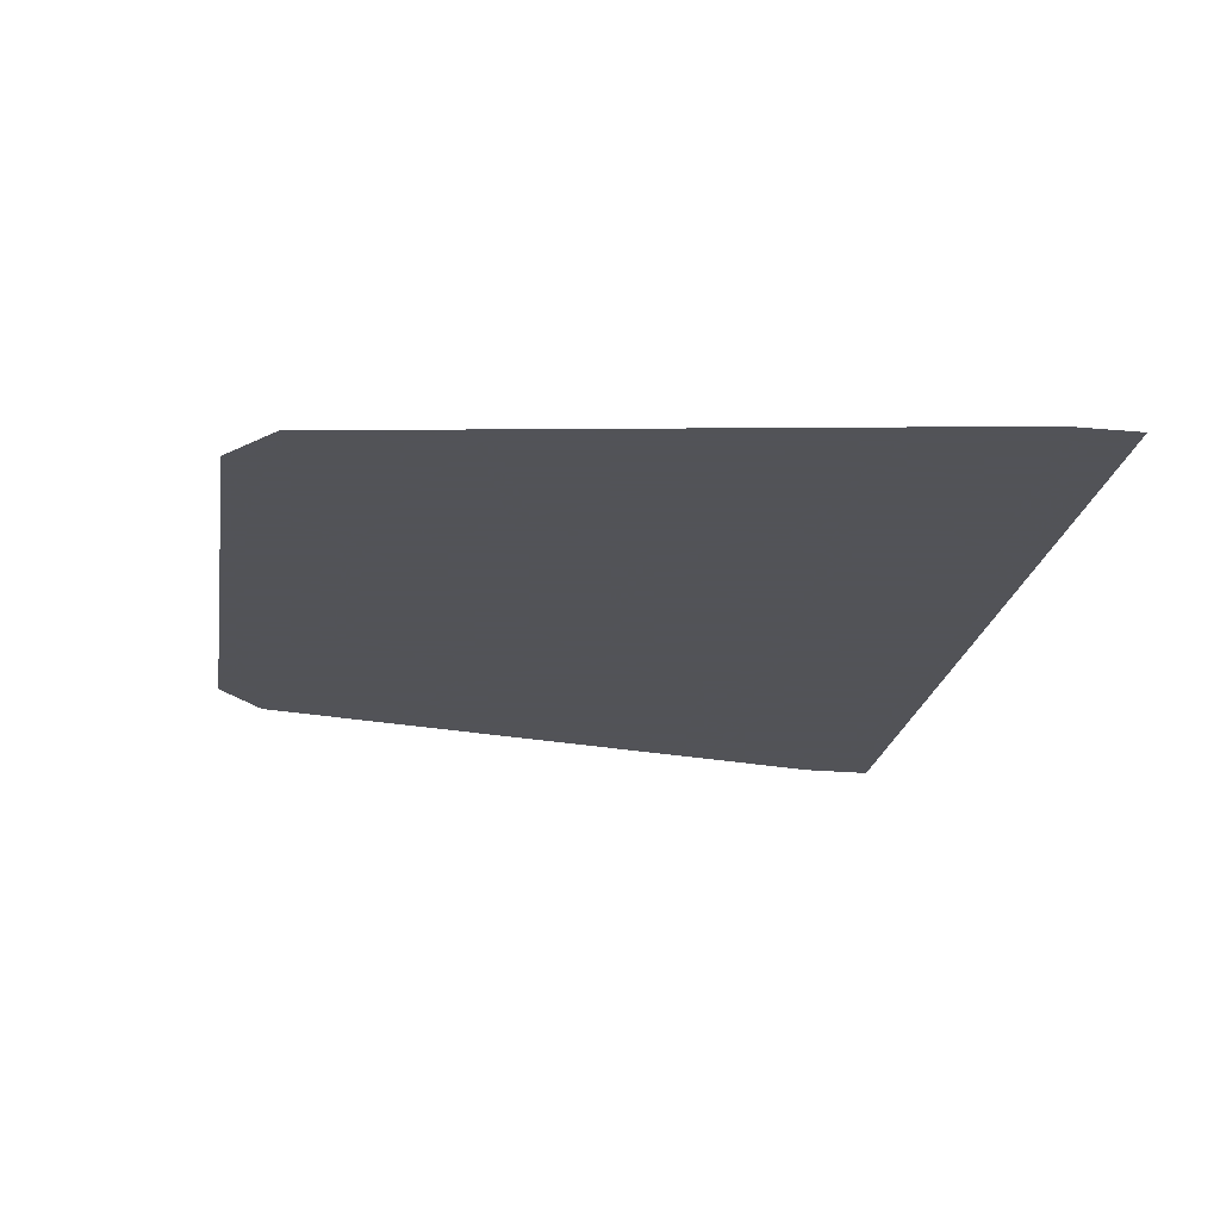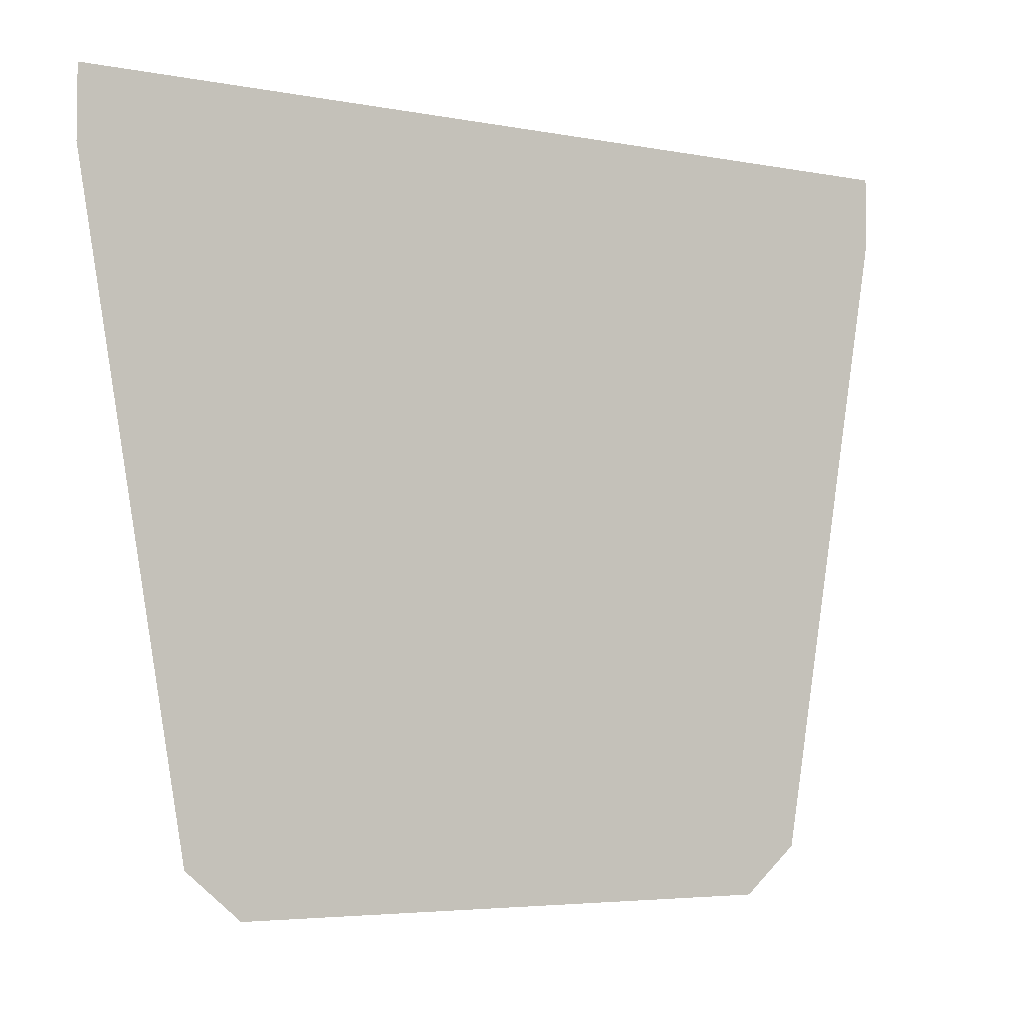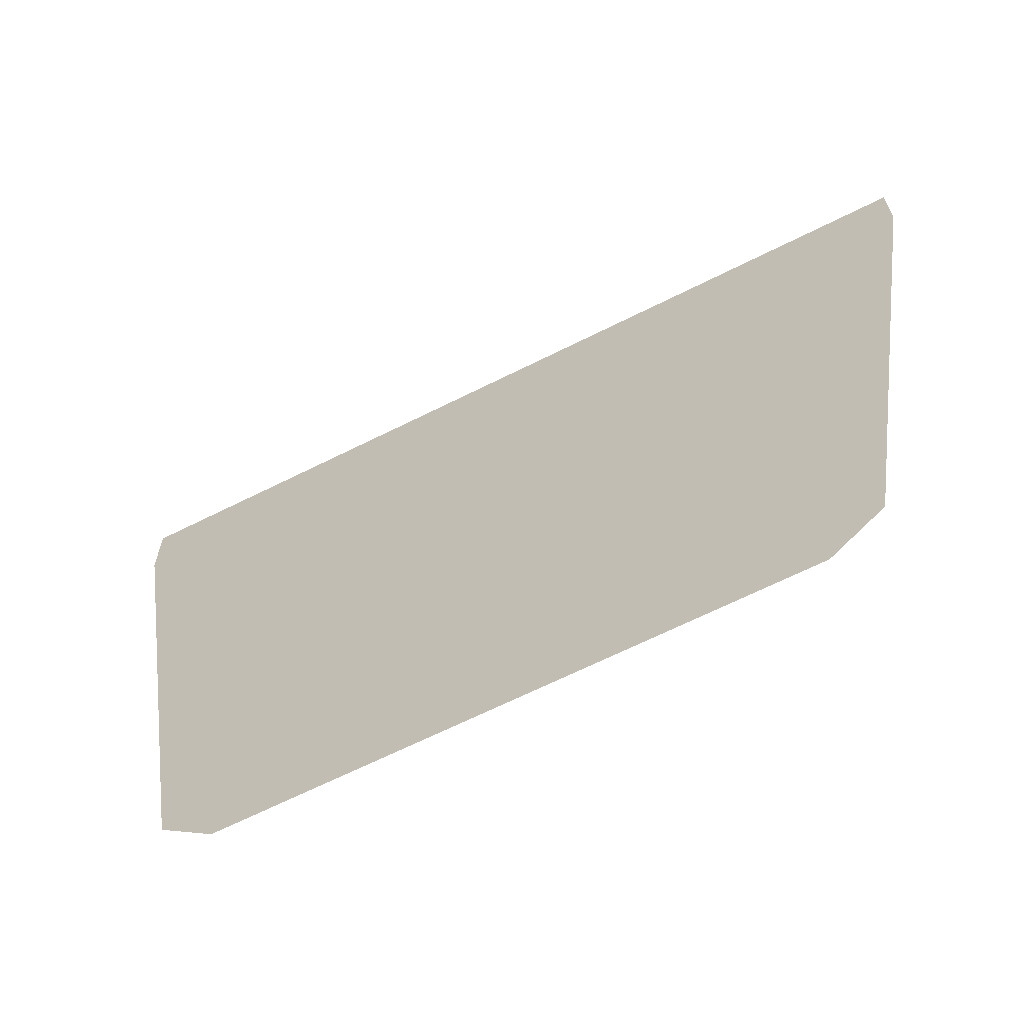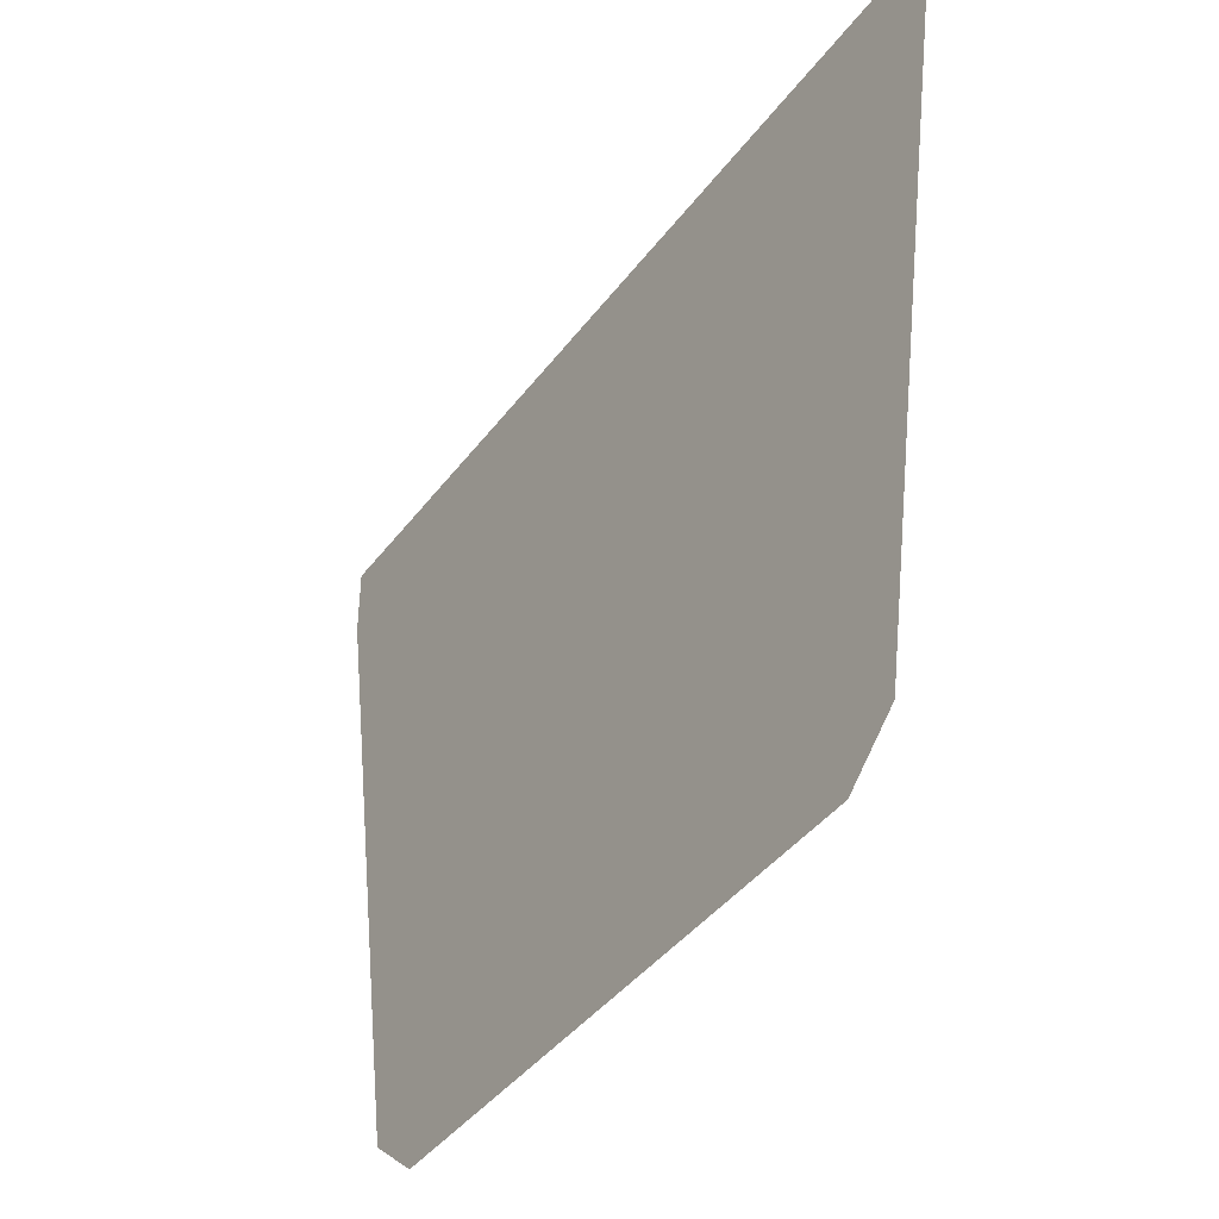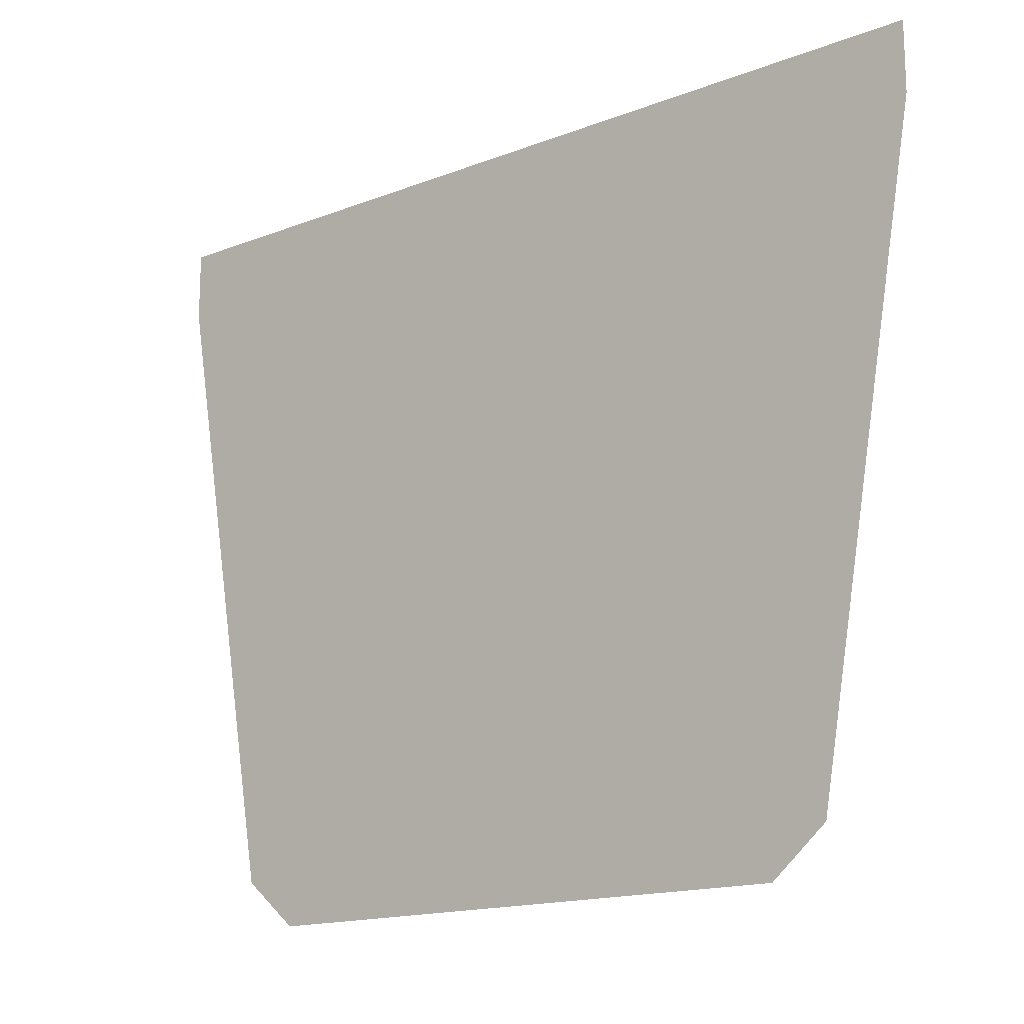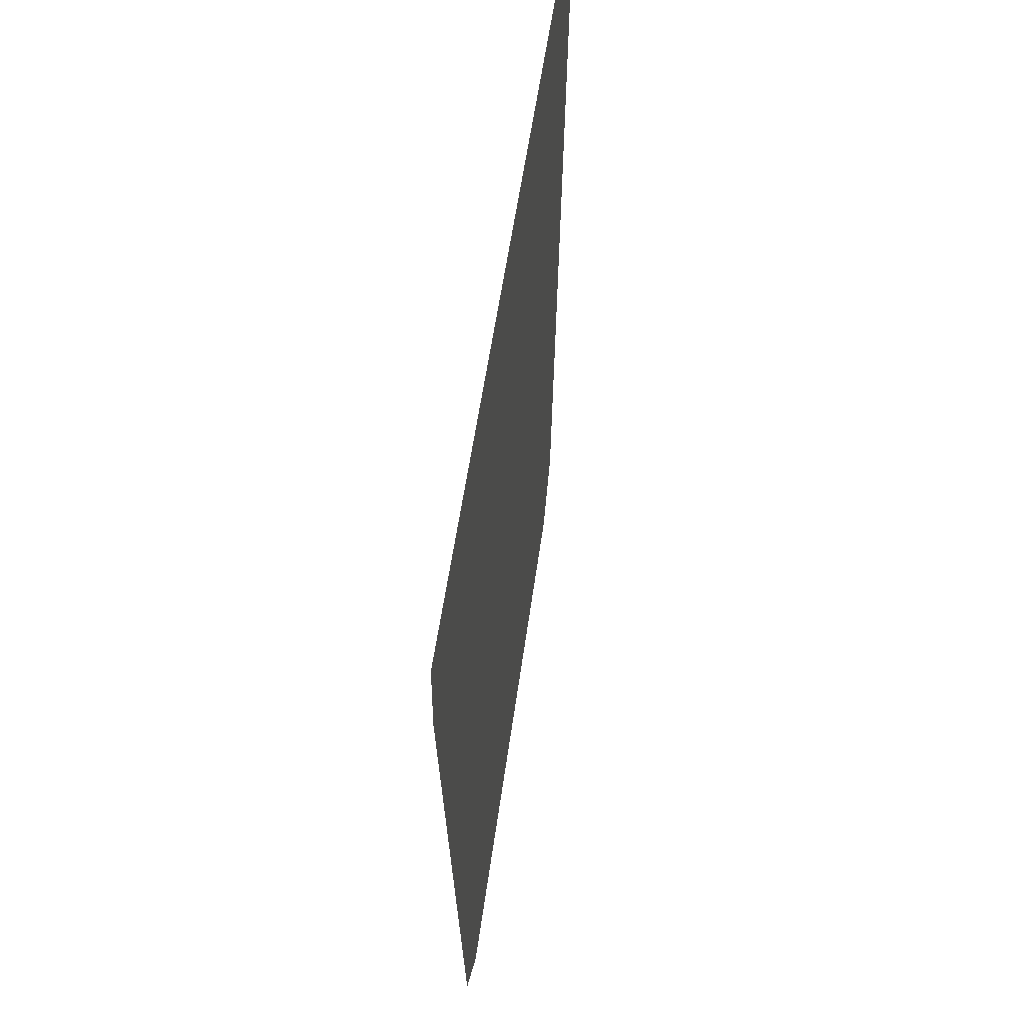
<metadata>
{"format":"obj","ext":"obj","renderer":"f3d","projection":"perspective","resolution":1024,"background":"white","views":[{"elev":-22.5,"azim":80.9,"up":"+Z"},{"elev":-4.6,"azim":148.2,"up":"+Y"},{"elev":-65.9,"azim":26.8,"up":"+Y"},{"elev":-41.7,"azim":56.4,"up":"+Y"},{"elev":-15.9,"azim":-141.2,"up":"+Y"},{"elev":51.7,"azim":97.5,"up":"+Y"}]}
</metadata>
<code>
v -0.9 1.52 0
v -0.9 1.6 0
v -0.6002 1.537 0
v -0.6002 1.537 0
v -0.9 1.6 0
v -0.3002 1.547 0
v 0.415 1.515 0
v 0.3847 1.544 0
v 0.4471 1.543 0
v 0.555 1.48 0
v 0.5165 1.54 0
v 0.5984 1.537 0
v 0.5165 1.54 0
v 0.4471 1.543 0
v 0.9 1.6 0
v 0.4471 1.543 0
v 0.3847 1.544 0
v 0.9 1.6 0
v 0.5984 1.537 0
v 0.5165 1.54 0
v 0.9 1.6 0
v 0.9 1.52 0
v 0.5984 1.537 0
v 0.9 1.6 0
v -0.9 1.6 0
v 0.9 1.6 0
v 0 1.55 0
v -0.3002 1.547 0
v 0.1923 1.549 0
v 0 1.55 0
v 0.9 1.6 0
v 0.3847 1.544 0
v 0.1923 1.549 0
v 0.9 1.6 0
v -0.6778 1.193 0
v -0.635 1.25 0
v -0.635 1.2 0
v -0.67 1.153 0
v -0.635 1.2 0
v -0.635 1.25 0
v -0.5922 1.198 0
v -0.6 1.157 0
v -0.4078 1.166 0
v -0.6 1.157 0
v -0.5922 1.198 0
v -0.2963 1.211 0
v -0.2963 1.211 0
v 0 1.215 0
v 0 1.175 0
v -0.3001 1.171 0
v 0 1.215 0
v 0.2848 1.211 0
v 0.2824 1.171 0
v 0 1.175 0
v 0.3625 1.168 0
v 0.2824 1.171 0
v 0.2848 1.211 0
v 0.4078 1.166 0
v 0.3625 1.168 0
v 0.2848 1.211 0
v 0.5693 1.199 0
v 0.5647 1.159 0
v 0.4078 1.166 0
v 0.5693 1.199 0
v 0.765 1.146 0
v 0.5647 1.159 0
v 0.5693 1.199 0
v 0.8534 1.18 0
v -0.4285 1.077 0
v -0.765 1.146 0
v -0.4309 1.118 0
v -0.395 1.1 0
v -0.395 1.1 0
v -0.4309 1.118 0
v -0.4078 1.166 0
v -0.3625 1.168 0
v -0.27 0.835 0
v -0.3035 0.8124 0
v -0.4285 1.077 0
v -0.395 1.1 0
v -0.3035 0.8124 0
v -0.27 0.835 0
v -0.2675 0.795 0
v -0.39 0.565 0
v -0.7327 0.4797 0
v -0.4273 0.5801 0
v -0.4219 0.5398 0
v -0.7258 0.4398 0
v -0.4273 0.5801 0
v -0.3035 0.8124 0
v -0.39 0.565 0
v -0.4219 0.5398 0
v 0.395 1.1 0
v 0.3625 1.168 0
v 0.4078 1.166 0
v 0.4309 1.118 0
v 0.395 1.1 0
v 0.4309 1.118 0
v 0.4285 1.077 0
v 0.27 0.835 0
v -0.27 0.835 0
v 0.27 0.835 0
v 0.2675 0.795 0
v -0.2675 0.795 0
v -0.2375 0.28 0
v -0.2733 0.2621 0
v -0.4219 0.5398 0
v -0.39 0.565 0
v 0.27 0.835 0
v 0.4285 1.077 0
v 0.3035 0.8124 0
v 0.2675 0.795 0
v -0.2733 0.2621 0
v -0.2375 0.28 0
v -0.24 0.24 0
v -0.375 0.0498 0
v -0.375 0.0498 0
v -0.424 0.0498 0
v -0.2733 0.2621 0
v 0.4285 1.077 0
v 0.4309 1.118 0
v 0.765 1.146 0
v 0.8417 1.112 0
v 0.39 0.565 0
v 0.2675 0.795 0
v 0.3035 0.8124 0
v 0.4273 0.5801 0
v 0.39 0.565 0
v 0.4273 0.5801 0
v 0.4219 0.5398 0
v 0.2375 0.28 0
v 0.24 0.24 0
v -0.24 0.24 0
v -0.2375 0.28 0
v 0.2375 0.28 0
v 0.2375 0.28 0
v 0.4219 0.5398 0
v 0.2733 0.2621 0
v 0.24 0.24 0
v 0.4219 0.5398 0
v 0.4273 0.5801 0
v 0.7327 0.4797 0
v 0.7258 0.4398 0
v 0.375 0.0498 0
v 0.24 0.24 0
v 0.2733 0.2621 0
v 0.424 0.0498 0
v -0.4285 1.077 0
v -0.8417 1.112 0
v -0.765 1.146 0
v -0.3625 1.168 0
v -0.4078 1.166 0
v -0.2963 1.211 0
v -0.3001 1.171 0
v -0.6778 1.193 0
v -0.67 1.153 0
v -0.765 1.146 0
v -0.8534 1.18 0
v -0.8417 1.112 0
v -0.8534 1.18 0
v -0.765 1.146 0
v 0.8417 1.112 0
v 0.765 1.146 0
v 0.8534 1.18 0
v -0.95 1.6 0
v -0.9 1.6 0
v -0.9 1.52 0
v -0.95 1.45 0
v -0.95 1.45 0
v -0.9 1.52 0
v -0.9 1.465 0
v -0.8534 1.18 0
v -0.95 1.45 0
v -0.9 1.465 0
v -0.95 1.45 0
v -0.8417 1.112 0
v -0.7327 0.4797 0
v -0.7173 0.1 0
v -0.7173 0.1 0
v -0.7327 0.4797 0
v -0.7258 0.4398 0
v -0.7173 0.1 0
v -0.7258 0.4398 0
v -0.6687 0.1084 0
v -0.7173 0.1 0
v -0.6687 0.1084 0
v -0.6 0.0498 0
v -0.6 0 0
v 0.9 1.52 0
v 0.9 1.6 0
v 0.95 1.6 0
v 0.95 1.45 0
v 0.95 1.45 0
v 0.9 1.465 0
v 0.9 1.52 0
v -0.6 0 0
v -0.6 0.0498 0
v -0.424 0.0498 0
v -0.6 0 0
v -0.424 0.0498 0
v -0.375 0.0498 0
v 0.6 0 0
v 0.8534 1.18 0
v 0.9 1.465 0
v 0.95 1.45 0
v 0.6 0 0
v 0.424 0.0498 0
v 0.6 0.0498 0
v 0.6 0 0
v 0.375 0.0498 0
v 0.424 0.0498 0
v 0.6 0 0
v -0.375 0.0498 0
v 0.375 0.0498 0
v 0.7173 0.1 0
v 0.6687 0.1084 0
v 0.7258 0.4398 0
v 0.6 0.0498 0
v 0.6687 0.1084 0
v 0.7173 0.1 0
v 0.6 0 0
v 0.7173 0.1 0
v 0.7327 0.4797 0
v 0.8417 1.112 0
v 0.95 1.45 0
v 0.7173 0.1 0
v 0.7258 0.4398 0
v 0.7327 0.4797 0
v -0.8417 1.112 0
v -0.95 1.45 0
v -0.8534 1.18 0
v 0.8417 1.112 0
v 0.8534 1.18 0
v 0.95 1.45 0
v -0.8417 1.112 0
v -0.4285 1.077 0
v -0.4273 0.5801 0
v -0.7327 0.4797 0
v -0.4273 0.5801 0
v -0.4285 1.077 0
v -0.3035 0.8124 0
v -0.7258 0.4398 0
v -0.4219 0.5398 0
v -0.2733 0.2621 0
v -0.6687 0.1084 0
v -0.424 0.0498 0
v -0.6 0.0498 0
v -0.6687 0.1084 0
v -0.2733 0.2621 0
v -0.375 0.0498 0
v -0.24 0.24 0
v 0.24 0.24 0
v 0.375 0.0498 0
v 0.2733 0.2621 0
v 0.4219 0.5398 0
v 0.7258 0.4398 0
v 0.6687 0.1084 0
v 0.424 0.0498 0
v 0.2733 0.2621 0
v 0.6687 0.1084 0
v 0.6 0.0498 0
v 0.4285 1.077 0
v 0.8417 1.112 0
v 0.4273 0.5801 0
v 0.3035 0.8124 0
v 0.7327 0.4797 0
v 0.4273 0.5801 0
v 0.8417 1.112 0
v 0.4309 1.118 0
v 0.4078 1.166 0
v 0.5647 1.159 0
v 0.765 1.146 0
v -0.395 1.1 0
v -0.3625 1.168 0
v -0.3001 1.171 0
v -0.27 0.835 0
v -0.27 0.835 0
v -0.3001 1.171 0
v 0 1.175 0
v 0.27 0.835 0
v 0.2824 1.171 0
v 0.3625 1.168 0
v 0.395 1.1 0
v 0.27 0.835 0
v 0.27 0.835 0
v 0 1.175 0
v 0.2824 1.171 0
v -0.67 1.153 0
v -0.635 1.2 0
v -0.6 1.157 0
v -0.6 1.157 0
v -0.4078 1.166 0
v -0.4309 1.118 0
v -0.67 1.153 0
v -0.4309 1.118 0
v -0.765 1.146 0
v -0.67 1.153 0
v -0.2375 0.28 0
v -0.39 0.565 0
v -0.2675 0.795 0
v 0.2375 0.28 0
v 0.2675 0.795 0
v 0.39 0.565 0
v 0.2375 0.28 0
v -0.2675 0.795 0
v -0.9 1.465 0
v -0.9 1.52 0
v -0.6002 1.537 0
v -0.635 1.25 0
v -0.8534 1.18 0
v -0.9 1.465 0
v -0.635 1.25 0
v -0.6778 1.193 0
v -0.2963 1.211 0
v -0.5922 1.198 0
v -0.635 1.25 0
v -0.6002 1.537 0
v -0.2963 1.211 0
v -0.6002 1.537 0
v -0.3002 1.547 0
v 0 1.215 0
v 0 1.55 0
v 0.1923 1.549 0
v 0 1.215 0
v -0.3002 1.547 0
v 0.1923 1.549 0
v 0.3847 1.544 0
v 0.415 1.515 0
v 0.2848 1.211 0
v 0.2848 1.211 0
v 0 1.215 0
v 0.1923 1.549 0
v 0.4471 1.543 0
v 0.5165 1.54 0
v 0.555 1.48 0
v 0.415 1.515 0
v 0.5693 1.199 0
v 0.2848 1.211 0
v 0.415 1.515 0
v 0.555 1.48 0
v 0.5984 1.537 0
v 0.9 1.52 0
v 0.9 1.465 0
v 0.555 1.48 0
v 0.555 1.48 0
v 0.9 1.465 0
v 0.8534 1.18 0
v 0.5693 1.199 0
g mesh7465261
f 1 2 3
f 4 5 6
f 7 8 9
f 10 11 12
f 13 14 15
f 16 17 18
f 19 20 21
f 22 23 24
f 25 26 27
f 27 28 25
f 29 30 31
f 32 33 34
f 35 36 37
f 37 38 35
f 39 40 41
f 41 42 39
f 43 44 45
f 45 46 43
f 47 48 49
f 49 50 47
f 51 52 53
f 53 54 51
f 55 56 57
f 58 59 60
f 60 61 58
f 62 63 64
f 65 66 67
f 67 68 65
f 69 70 71
f 71 72 69
f 73 74 75
f 75 76 73
f 77 78 79
f 79 80 77
f 81 82 83
f 83 84 81
f 85 86 87
f 87 88 85
f 89 90 91
f 91 92 89
f 93 94 95
f 95 96 93
f 97 98 99
f 99 100 97
f 101 102 103
f 103 104 101
f 105 106 107
f 107 108 105
f 109 110 111
f 111 112 109
f 113 114 115
f 115 116 113
f 117 118 119
f 120 121 122
f 122 123 120
f 124 125 126
f 126 127 124
f 128 129 130
f 130 131 128
f 132 133 134
f 134 135 132
f 136 137 138
f 138 139 136
f 140 141 142
f 142 143 140
f 144 145 146
f 146 147 144
f 148 149 150
f 151 152 153
f 153 154 151
f 155 156 157
f 157 158 155
f 159 160 161
f 162 163 164
g mesh7465262
f 165 166 167
f 167 168 165
f 169 170 171
f 172 173 174
f 175 176 177
f 177 178 175
f 179 180 181
f 182 183 184
f 185 186 187
f 187 188 185
f 189 190 191
f 191 192 189
f 193 194 195
f 196 197 198
f 199 200 201
f 201 202 199
f 203 204 205
f 206 207 208
f 209 210 211
f 212 213 214
f 215 216 217
f 218 219 220
f 220 221 218
f 222 223 224
f 224 225 222
f 226 227 228
f 229 230 231
f 232 233 234
g mesh7465263
f 235 236 237
f 237 238 235
f 239 240 241
f 242 243 244
f 244 245 242
f 246 247 248
f 248 249 246
f 250 251 252
f 252 253 250
f 254 255 256
f 256 257 254
f 258 259 260
f 260 261 258
f 262 263 264
f 264 265 262
f 266 267 268
f 269 270 271
f 271 272 269
f 273 274 275
f 275 276 273
f 277 278 279
f 279 280 277
f 281 282 283
f 283 284 281
f 285 286 287
f 288 289 290
f 291 292 293
f 293 294 291
f 295 296 297
f 298 299 300
f 300 301 298
f 302 303 304
f 304 305 302
g mesh7465264
f 306 307 308
f 308 309 306
f 310 311 312
f 312 313 310
f 314 315 316
f 316 317 314
f 318 319 320
f 320 321 318
f 322 323 324
f 324 325 322
f 326 327 328
f 328 329 326
f 330 331 332
f 333 334 335
f 335 336 333
f 337 338 339
f 339 340 337
f 341 342 343
f 343 344 341
f 345 346 347
f 347 348 345

</code>
